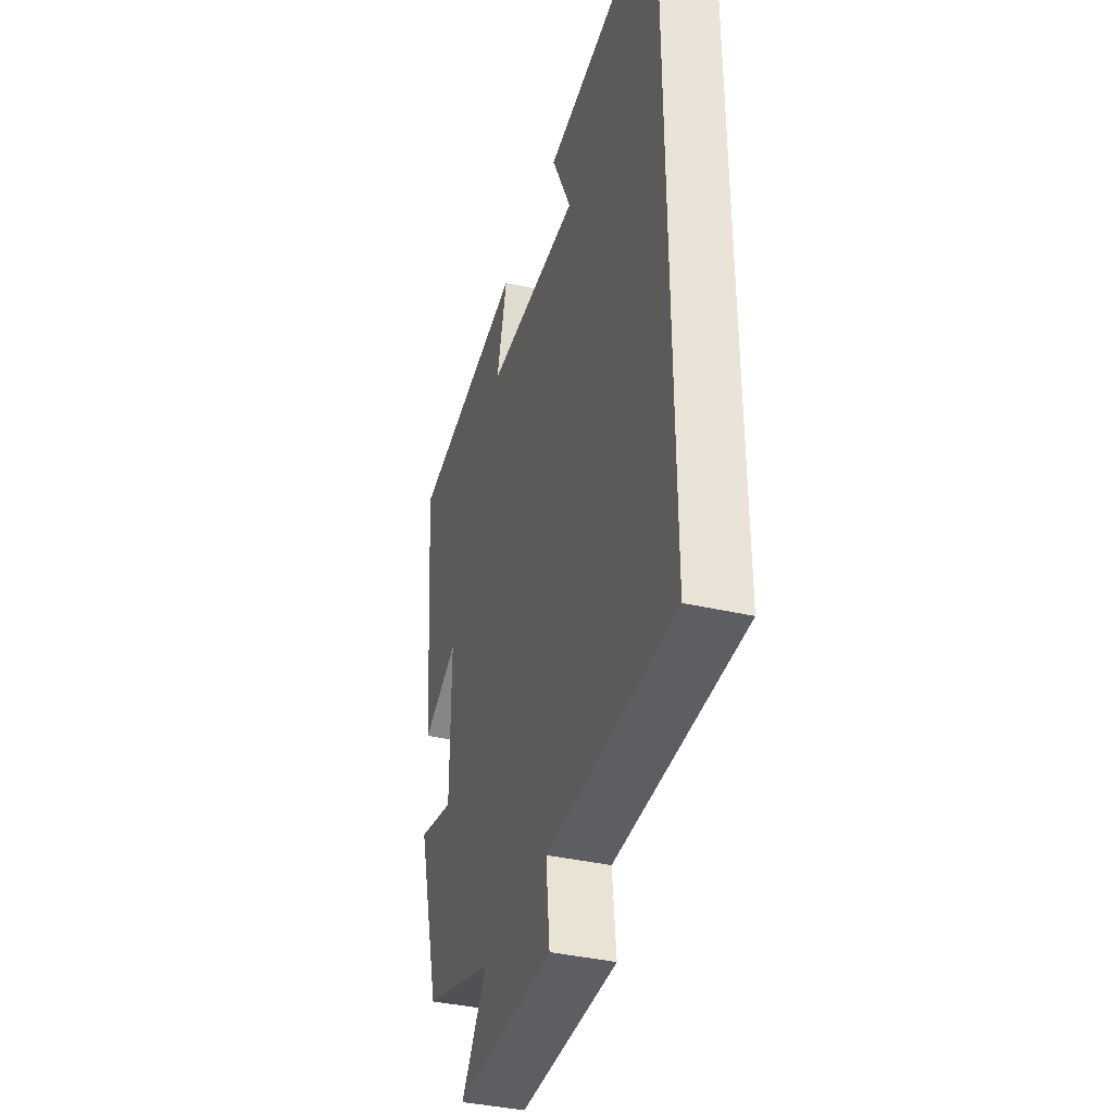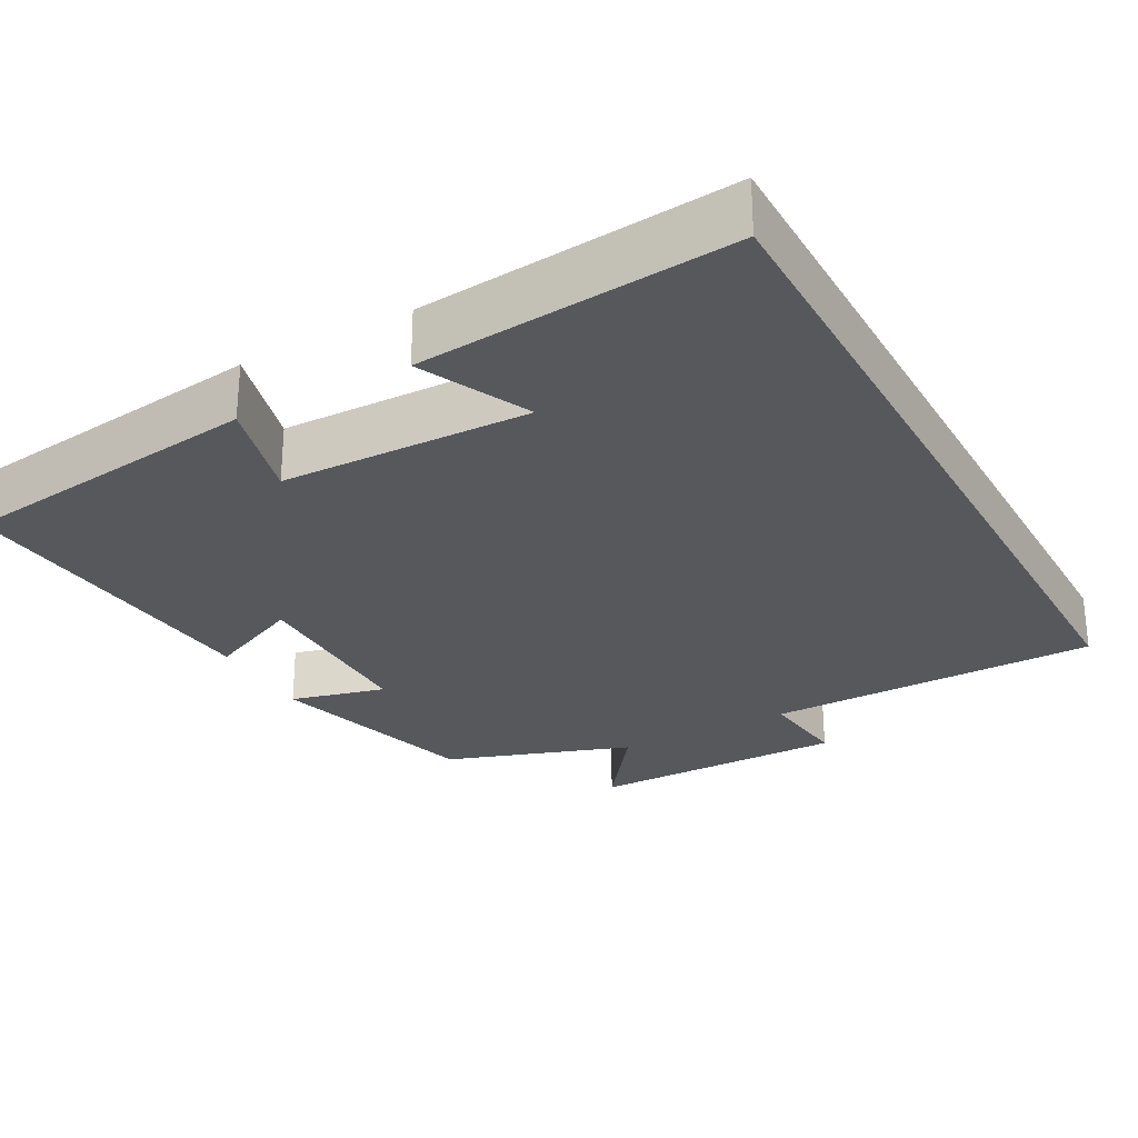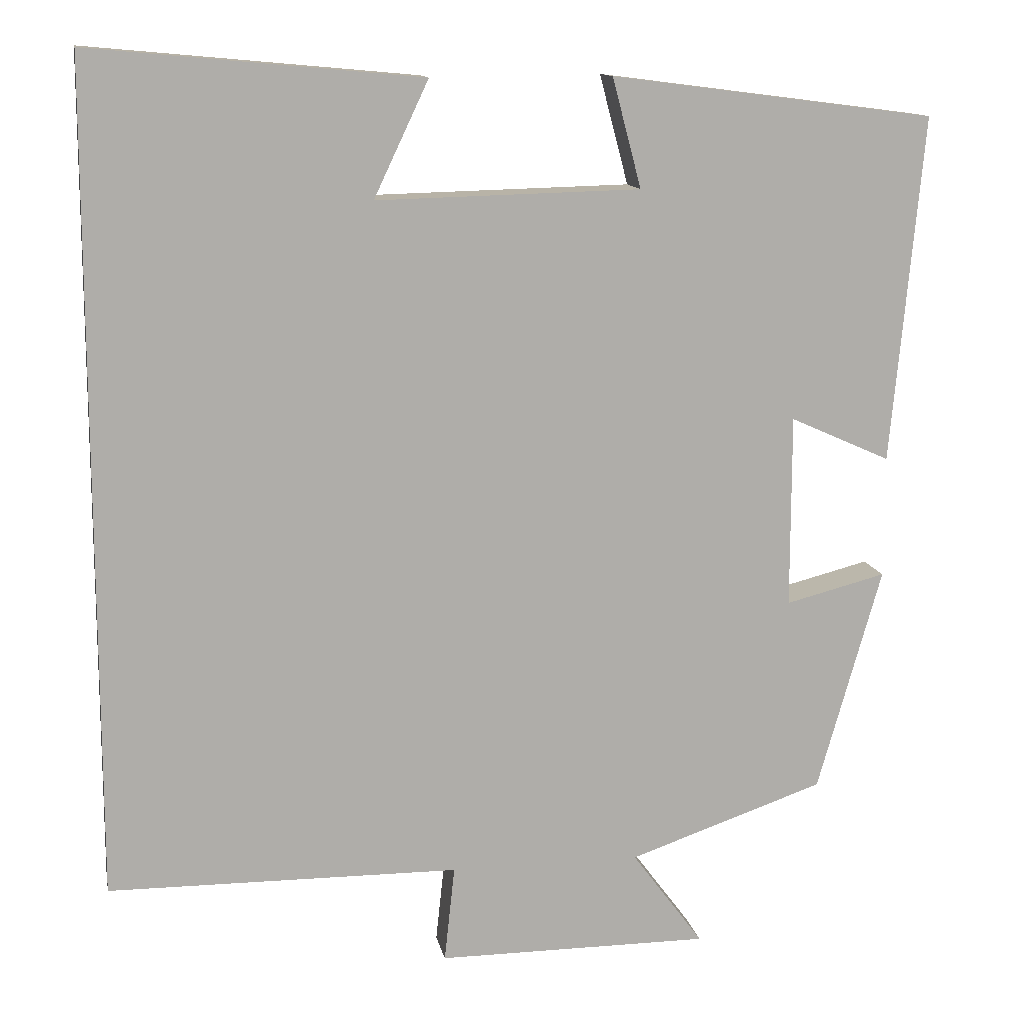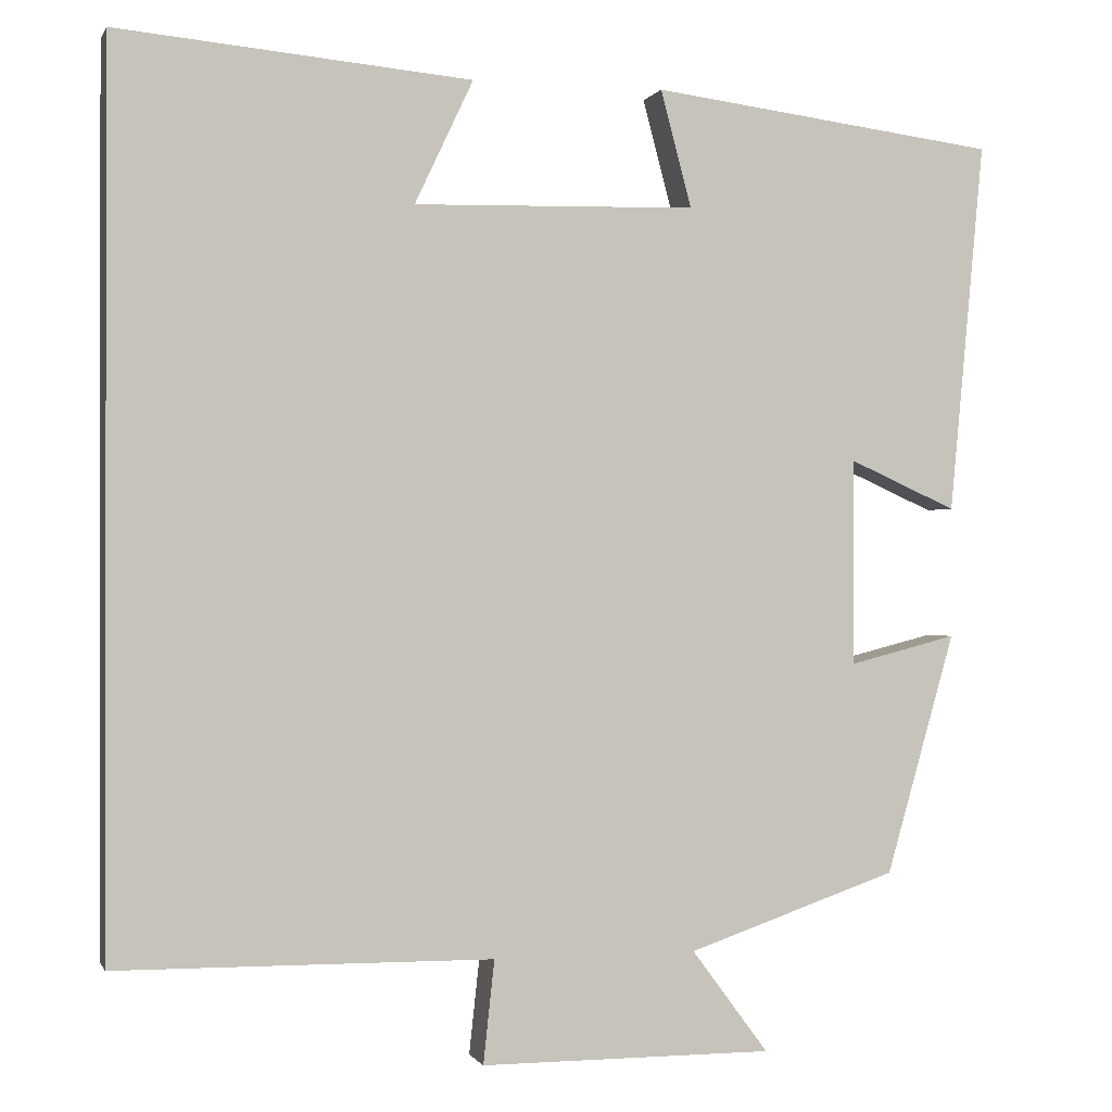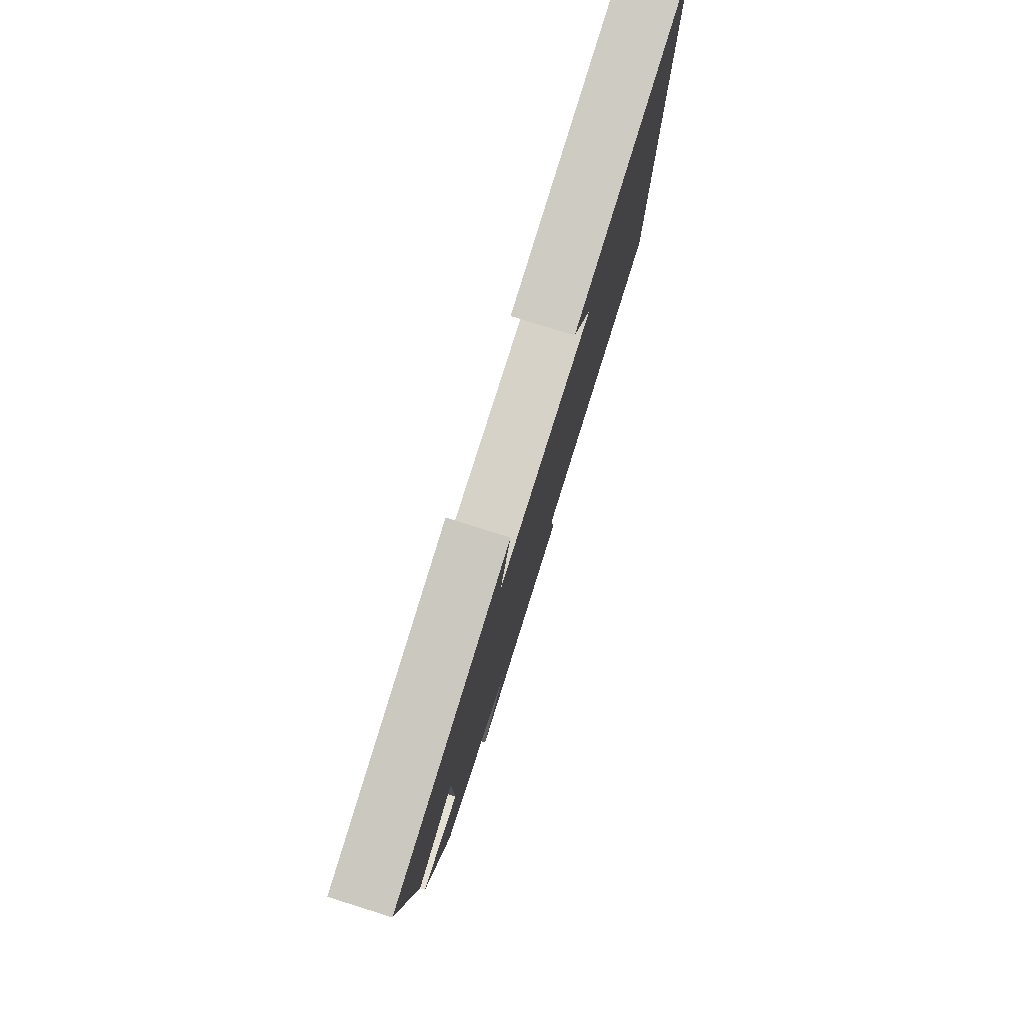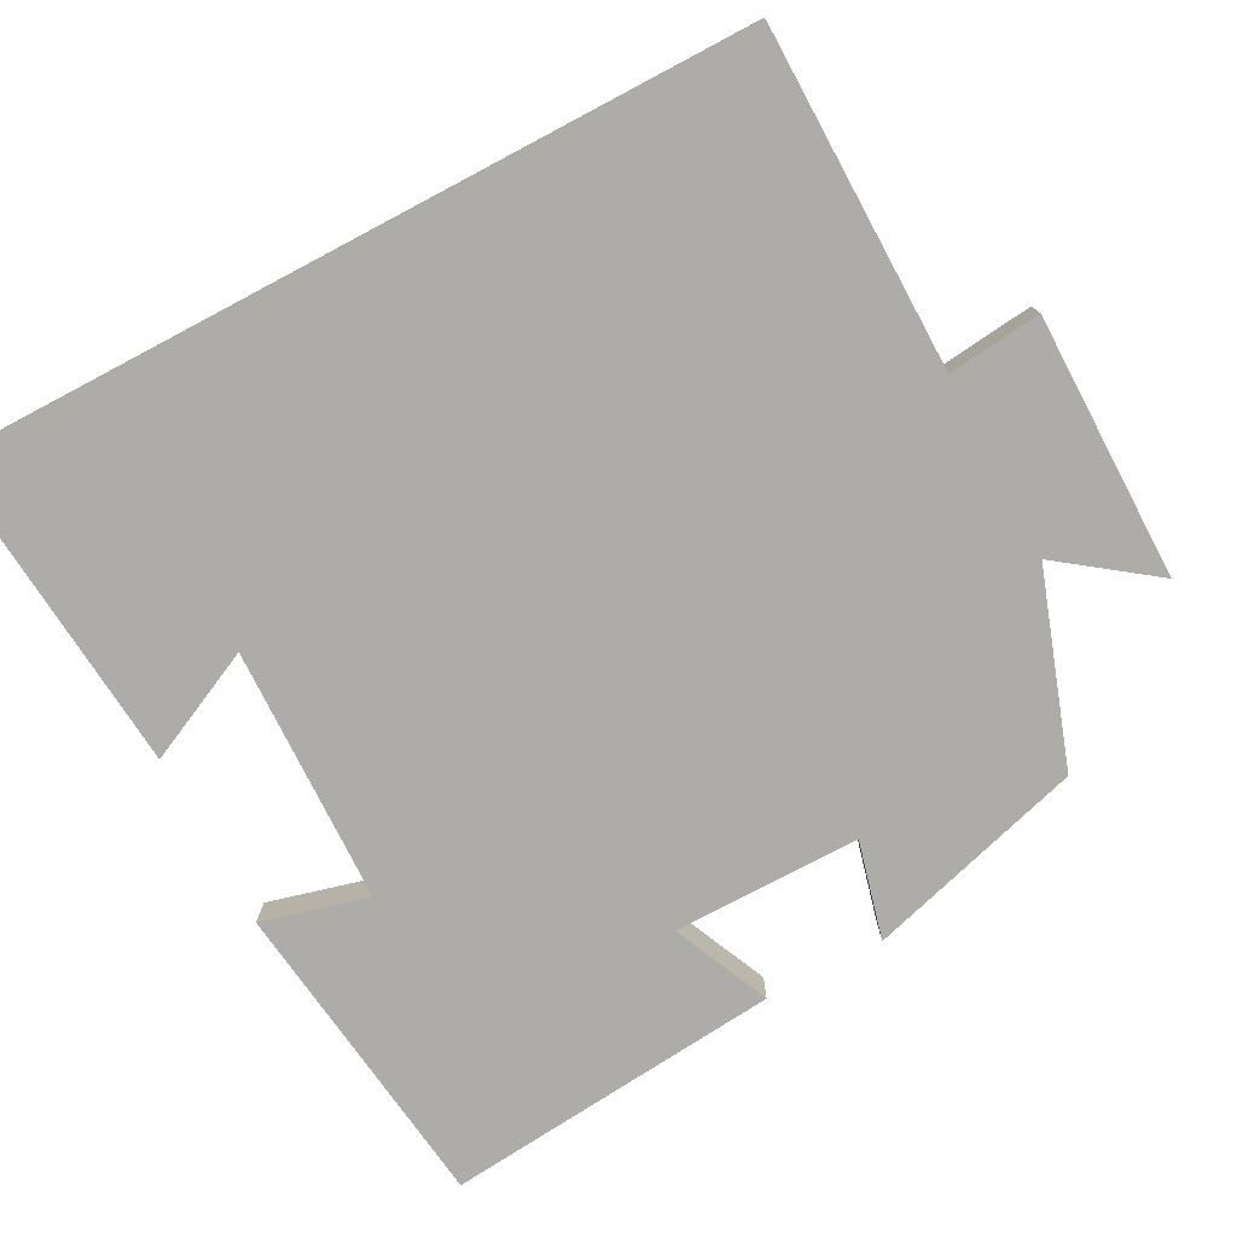
<metadata>
{"format":"obj","ext":"obj","renderer":"f3d","projection":"perspective","resolution":1024,"background":"white","views":[{"elev":-38.3,"azim":73.7,"up":"+Z"},{"elev":-27.7,"azim":28.7,"up":"+Y"},{"elev":12.7,"azim":169.2,"up":"+Z"},{"elev":-0.4,"azim":164.9,"up":"+Z"},{"elev":80.0,"azim":-72.6,"up":"+Z"},{"elev":-76.9,"azim":117.9,"up":"+Y"}]}
</metadata>
<code>
v 0.5 0.07 -0.496
v 0.062 0.07 -0.5
v 0.075 0.07 -0.62
v -0.265 0.07 -0.62
v -0.176 0.07 -0.5
v -0.42 0.07 -0.416
v -0.5 0.07 -0.136
v -0.375 0.07 -0.168
v -0.375 0.07 0.072
v -0.5 0.07 0.016
v -0.54 0.07 0.448
v -0.137 0.07 0.5
v -0.173 0.07 0.364
v 0.155 0.07 0.356
v 0.087 0.07 0.5
v 0.5 0.07 0.538
v 0.5 0 -0.496
v 0.062 0 -0.5
v 0.075 0 -0.62
v -0.265 0 -0.62
v -0.176 0 -0.5
v -0.42 0 -0.416
v -0.5 0 -0.136
v -0.375 0 -0.168
v -0.375 0 0.072
v -0.5 0 0.016
v -0.54 0 0.448
v -0.137 0 0.5
v -0.173 0 0.364
v 0.155 0 0.356
v 0.087 0 0.5
v 0.5 0 0.538
f 14 15 16
f 14 16 1 2
f 13 14 2
f 11 12 13
f 10 11 13
f 9 10 13
f 13 2 3
f 9 13 3
f 8 9 3
f 5 6 7 8
f 5 8 3
f 3 4 5
f 32 31 30
f 18 17 32 30
f 18 30 29
f 29 28 27
f 29 27 26
f 29 26 25
f 19 18 29
f 19 29 25
f 19 25 24
f 24 23 22 21
f 19 24 21
f 21 20 19
f 1 17 18 2
f 2 18 19 3
f 3 19 20 4
f 4 20 21 5
f 5 21 22 6
f 6 22 23 7
f 7 23 24 8
f 8 24 25 9
f 9 25 26 10
f 10 26 27 11
f 11 27 28 12
f 12 28 29 13
f 13 29 30 14
f 14 30 31 15
f 15 31 32 16
f 16 32 17 1

</code>
